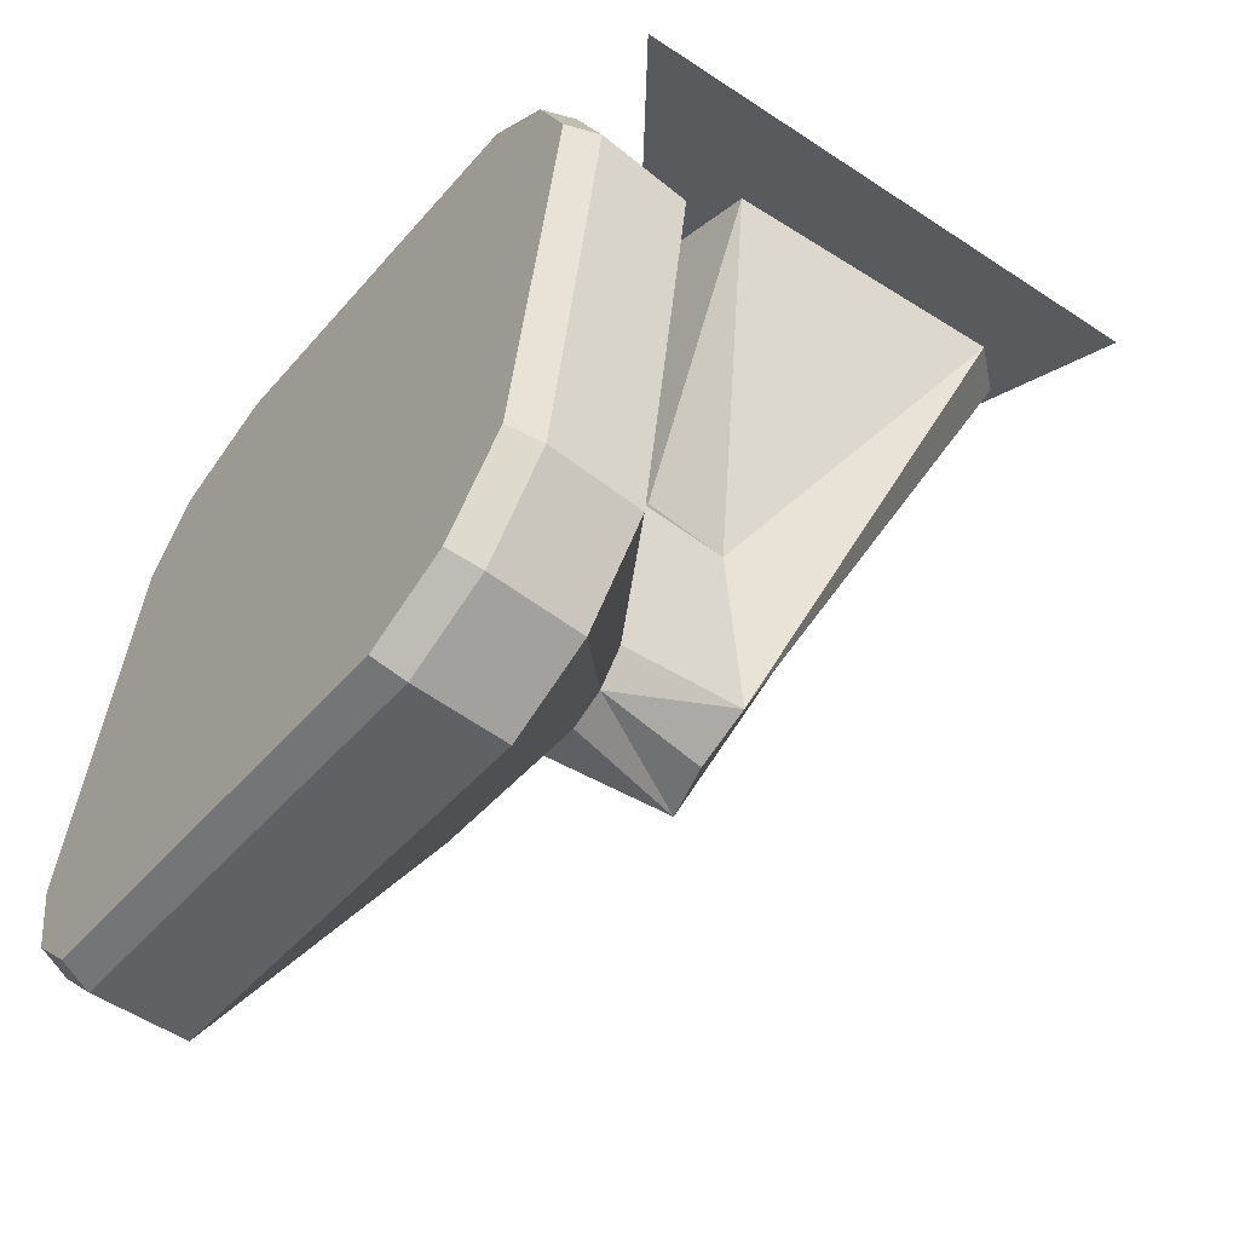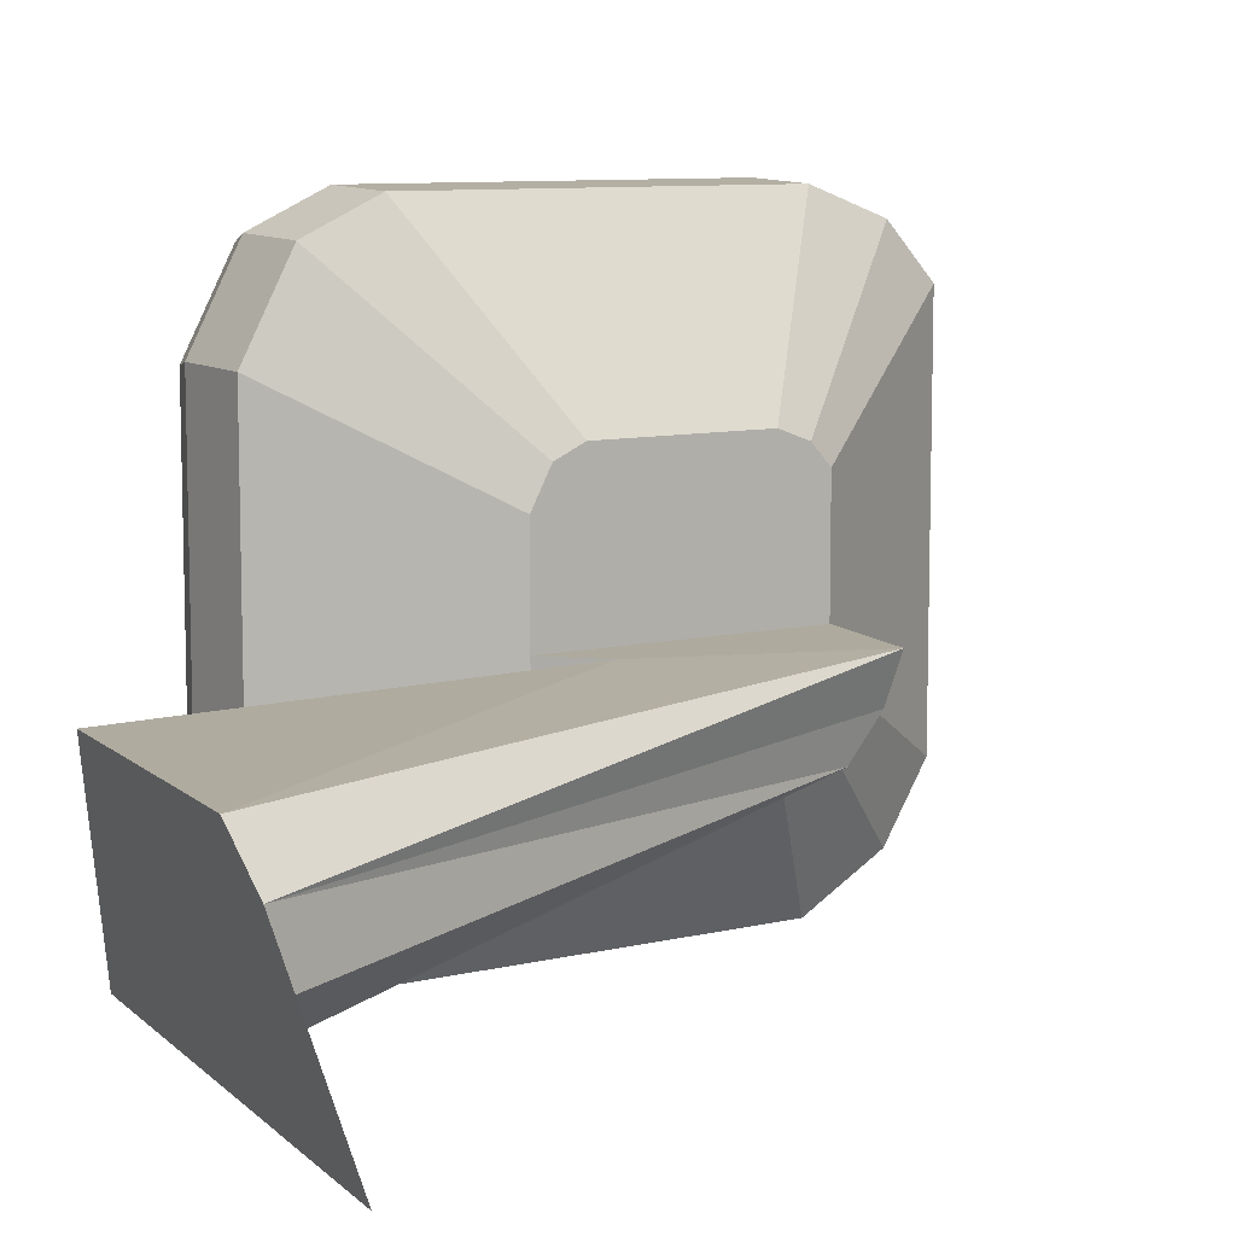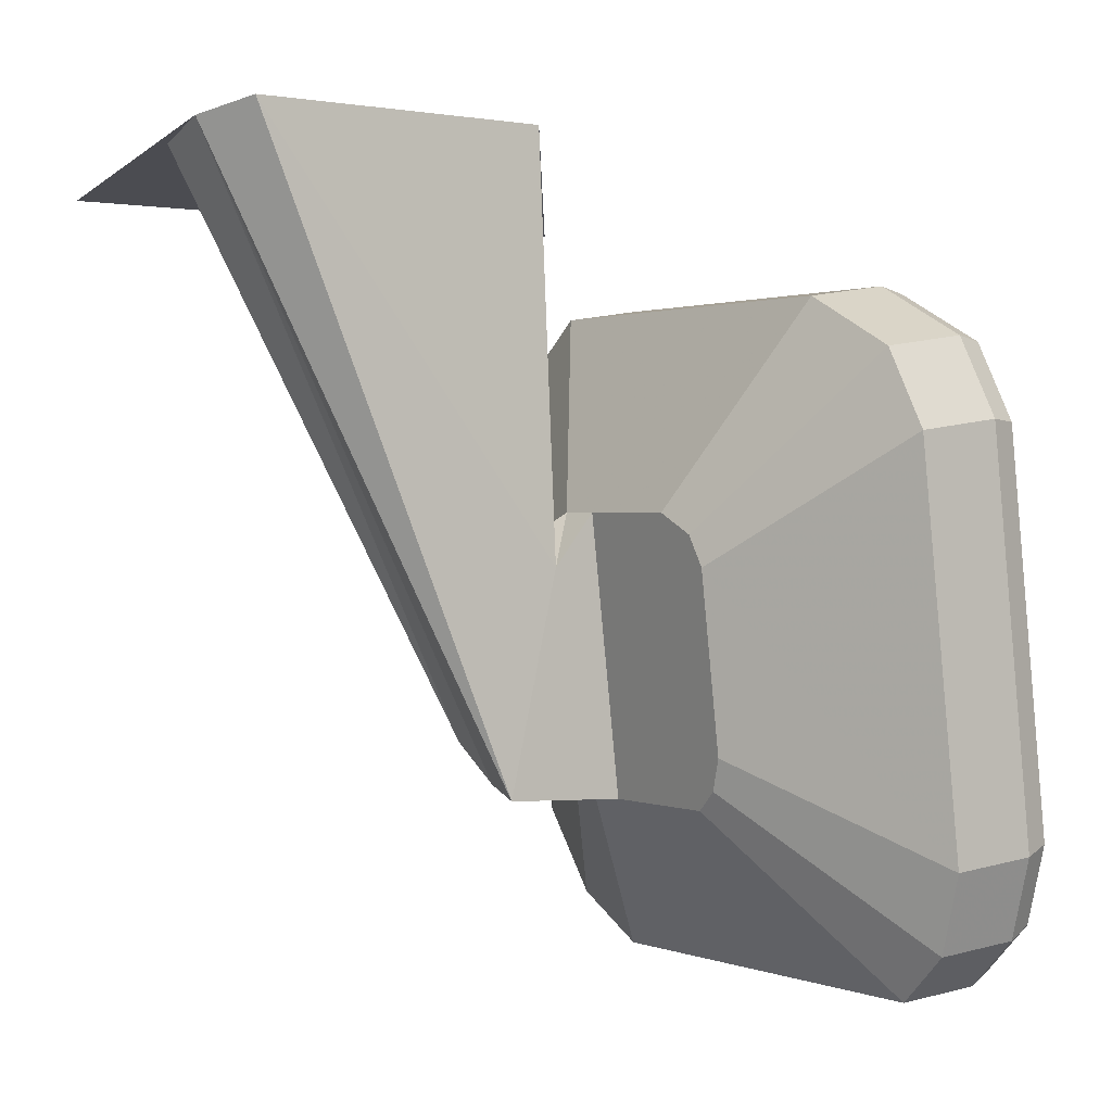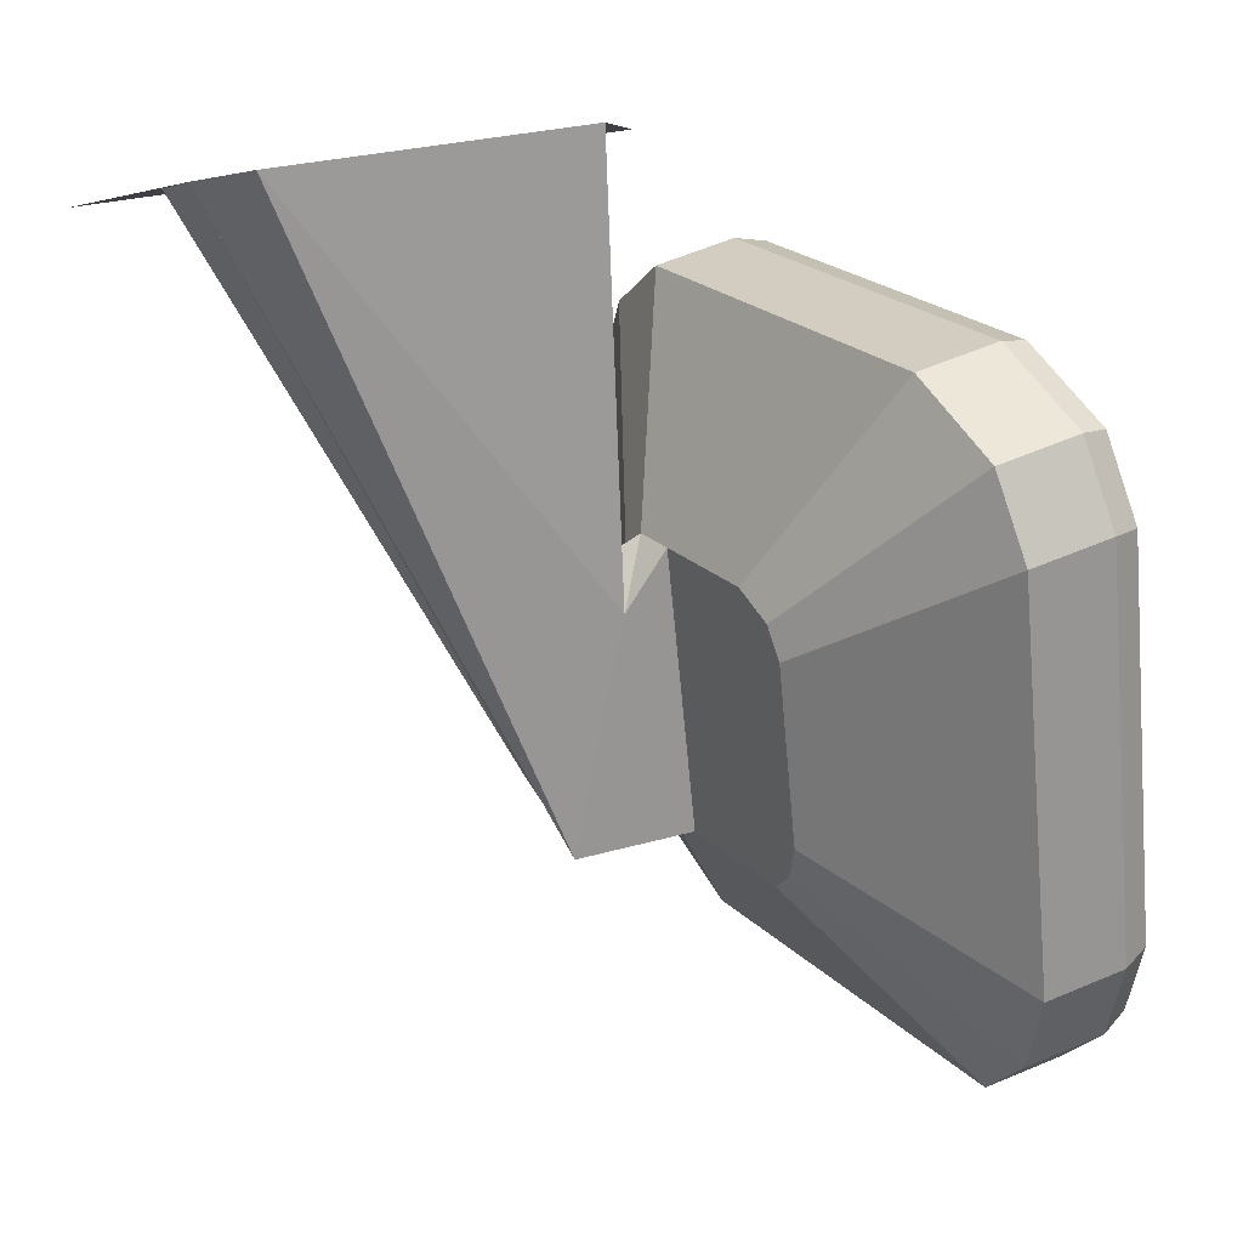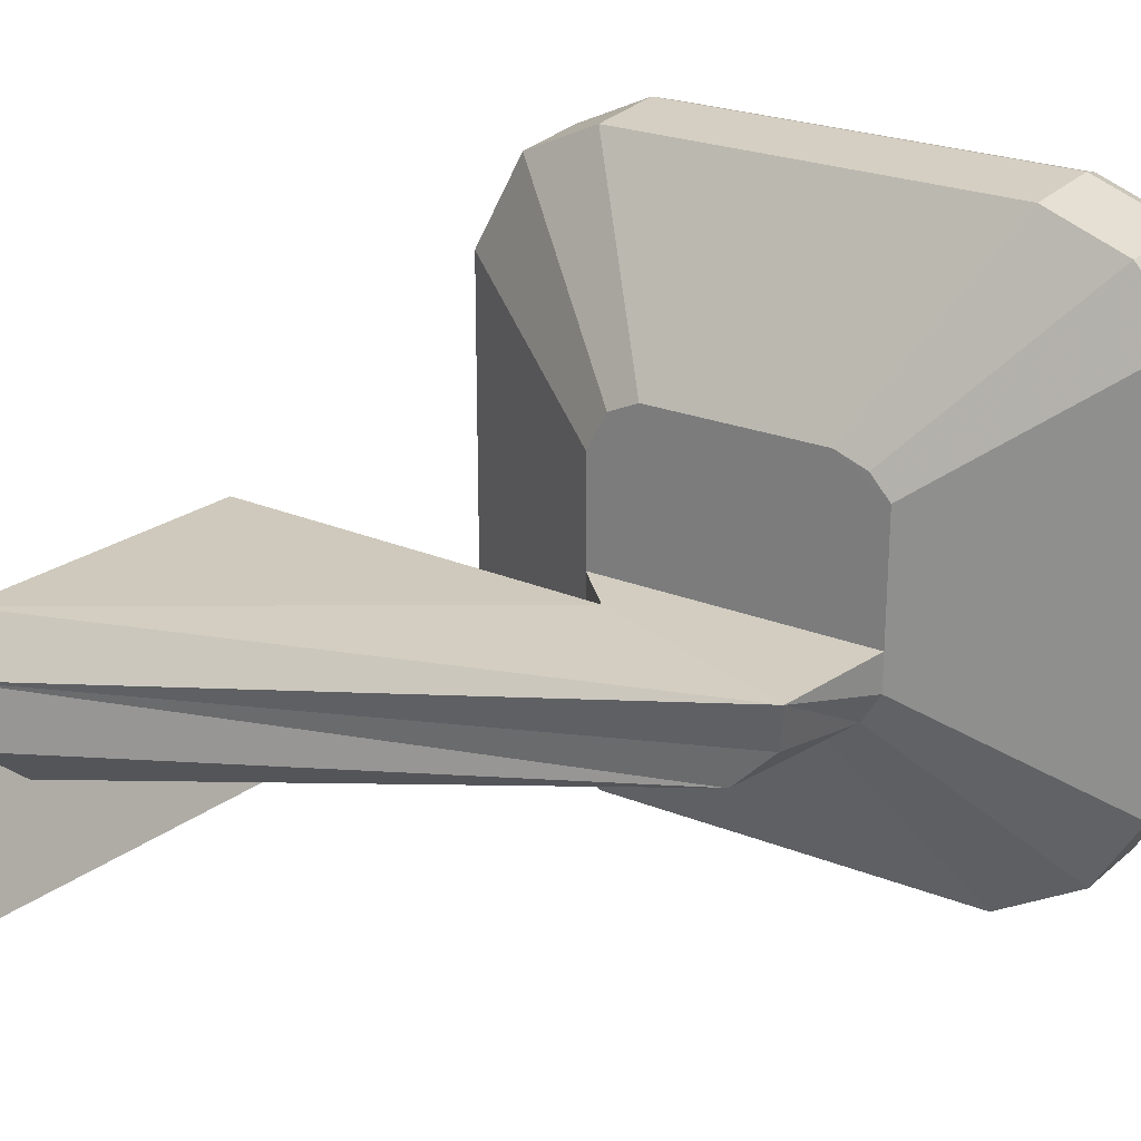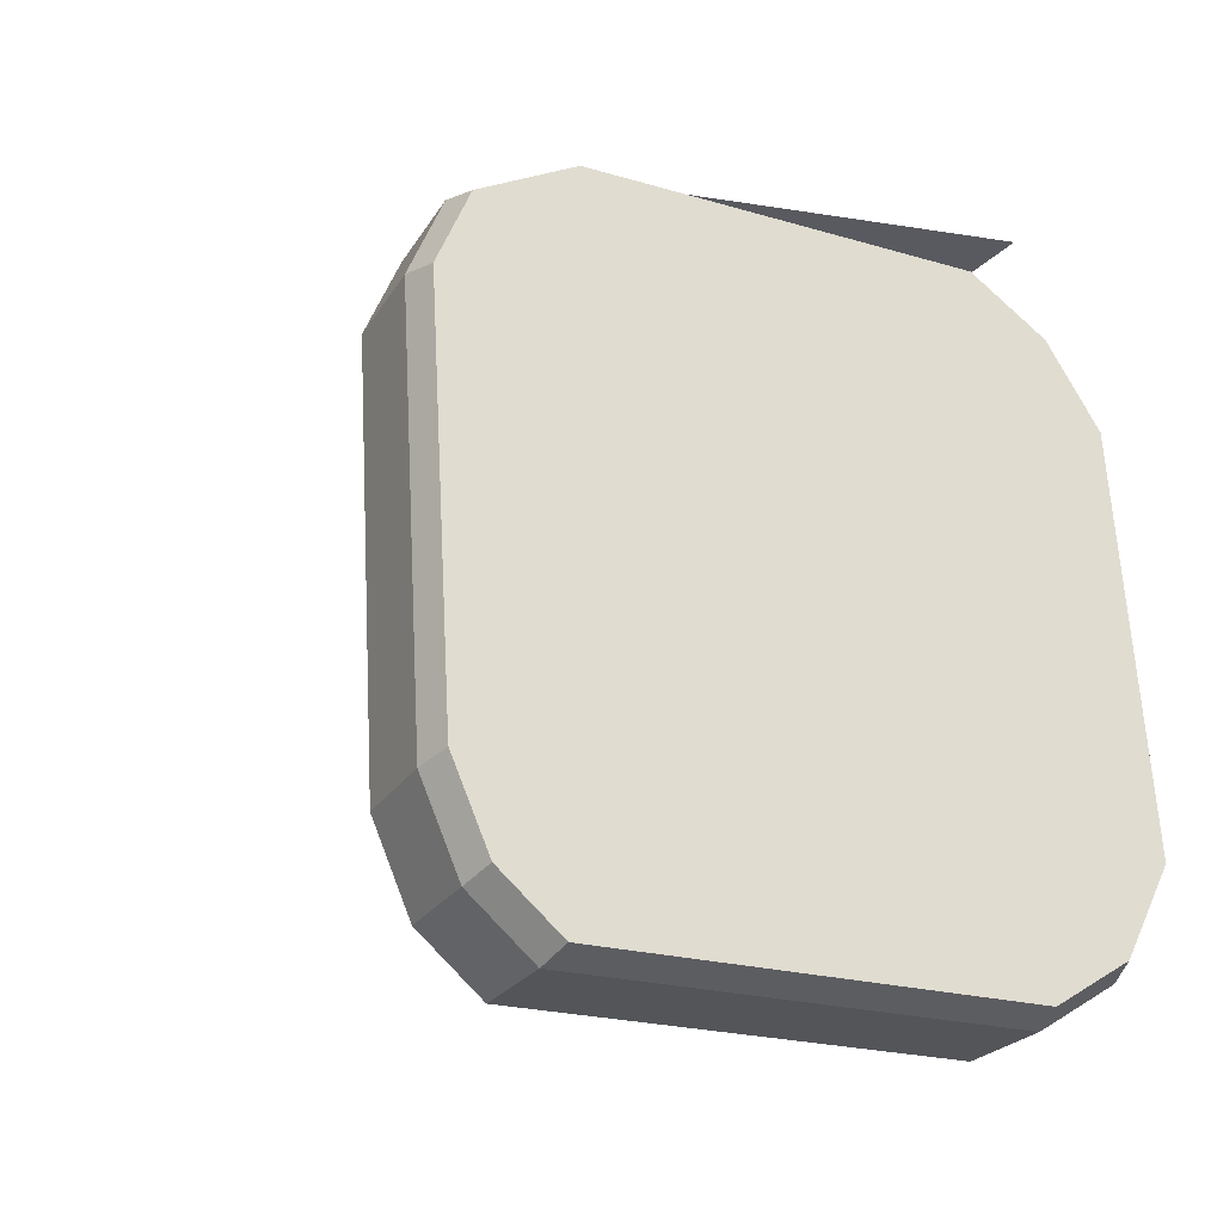
<metadata>
{"format":"obj","ext":"obj","renderer":"f3d","projection":"perspective","resolution":1024,"background":"white","views":[{"elev":-45.3,"azim":-37.5,"up":"+Z"},{"elev":9.2,"azim":64.2,"up":"+Y"},{"elev":1.0,"azim":144.4,"up":"+Z"},{"elev":22.3,"azim":147.9,"up":"+Z"},{"elev":24.4,"azim":129.7,"up":"+Y"},{"elev":-20.8,"azim":-118.5,"up":"+Z"}]}
</metadata>
<code>
v 0.1948 0.05788 -0.1362
v 0.2144 0.05788 -0.1362
v 0.2013 0.06669 -0.1335
v 0.2014 0.06146 -0.1351
v 0.2117 0.06123 -0.1352
v 0.2134 0.06273 -0.1347
v 0.2136 0.06492 -0.1341
v 0.2124 0.06674 -0.1335
v 0.201 0.06725 -0.1487
v 0.2023 0.06407 -0.149
v 0.2029 0.06407 -0.1548
v 0.2025 0.06551 -0.1562
v 0.2029 0.06725 -0.1566
v 0.1995 0.06725 -0.1468
v 0.1983 0.06725 -0.1568
v 0.1995 0.06574 -0.1468
v 0.1994 0.06473 -0.1475
v 0.1993 0.06407 -0.1487
v 0.1957 0.05737 -0.1444
v 0.1961 0.05901 -0.1415
v 0.1986 0.06407 -0.1549
v 0.1941 0.05737 -0.1583
v 0.1984 0.0648 -0.1561
v 0.1983 0.06589 -0.1568
v 0.1983 0.07178 -0.1568
v 0.1936 0.07663 -0.163
v 0.1936 0.06191 -0.163
v 0.1994 0.0725 -0.1475
v 0.1993 0.07301 -0.1486
v 0.1986 0.07301 -0.1549
v 0.1984 0.07258 -0.156
v 0.1995 0.07112 -0.1468
v 0.1957 0.07971 -0.1442
v 0.1961 0.07844 -0.1415
v 0.1941 0.07972 -0.1583
v 0.1938 0.07863 -0.1612
v 0.1907 0.07873 -0.1609
v 0.1905 0.07671 -0.1627
v 0.1897 0.07843 -0.1605
v 0.1895 0.07647 -0.1623
v 0.1898 0.07762 -0.16
v 0.19 0.07855 -0.1575
v 0.1918 0.07752 -0.1419
v 0.192 0.07463 -0.1404
v 0.192 0.06199 -0.1404
v 0.1918 0.05992 -0.1418
v 0.1915 0.05854 -0.1443
v 0.19 0.05854 -0.1574
v 0.1898 0.06007 -0.16
v 0.1896 0.0623 -0.1613
v 0.1896 0.0761 -0.1613
v 0.1916 0.07855 -0.1441
v 0.1921 0.07487 -0.1394
v 0.1919 0.07825 -0.1412
v 0.193 0.07854 -0.141
v 0.1932 0.07506 -0.1392
v 0.1916 0.0795 -0.1438
v 0.1927 0.07983 -0.1438
v 0.19 0.0795 -0.1577
v 0.1911 0.07983 -0.158
v 0.1963 0.07499 -0.1397
v 0.1963 0.06155 -0.1397
v 0.193 0.05891 -0.141
v 0.1932 0.06148 -0.1392
v 0.1927 0.05726 -0.144
v 0.1911 0.05726 -0.158
v 0.1938 0.05919 -0.1614
v 0.1907 0.05909 -0.1611
v 0.1905 0.06184 -0.1627
v 0.1895 0.06204 -0.1623
v 0.1897 0.05937 -0.1607
v 0.19 0.05759 -0.1577
v 0.1916 0.05759 -0.144
v 0.1919 0.05919 -0.1412
v 0.1921 0.06168 -0.1394
f 3 1 4
f 4 1 5
f 1 2 5
f 5 2 6
f 7 6 2
f 4 5 3
f 3 5 8
f 5 6 7
f 5 7 8
f 3 4 9
f 4 10 9
f 4 5 10
f 10 5 11
f 6 11 5
f 11 6 7
f 11 7 12
f 12 7 13
f 7 8 13
f 8 3 9
f 13 8 9
f 14 15 9
f 9 15 13
f 9 16 14
f 10 16 9
f 16 10 17
f 18 17 10
f 18 19 17
f 17 19 20
f 21 22 18
f 18 22 19
f 11 21 10
f 10 21 18
f 11 23 21
f 23 11 12
f 13 23 12
f 23 13 24
f 13 15 24
f 25 26 15
f 15 27 24
f 15 26 27
f 15 30 25
f 15 14 30
f 25 30 31
f 14 29 30
f 32 29 14
f 28 29 32
f 29 28 33
f 33 28 34
f 30 29 35
f 35 29 33
f 31 30 35
f 36 31 35
f 26 25 36
f 36 25 31
f 38 26 37
f 37 26 36
f 40 37 39
f 40 38 37
f 39 41 40
f 42 41 39
f 44 52 43
f 44 45 47
f 45 46 47
f 44 47 52
f 47 48 42
f 48 49 50
f 48 50 42
f 50 51 42
f 51 41 42
f 47 42 52
f 43 53 44
f 54 53 43
f 54 55 56
f 53 54 56
f 58 55 54
f 57 58 54
f 60 58 57
f 59 60 57
f 37 60 39
f 39 60 59
f 36 35 60
f 37 36 60
f 35 33 60
f 60 33 58
f 33 34 58
f 58 34 55
f 55 34 56
f 56 34 61
f 34 28 61
f 61 28 32
f 16 62 14
f 14 61 32
f 14 62 61
f 20 62 17
f 17 62 16
f 63 64 20
f 20 64 62
f 19 65 20
f 20 65 63
f 22 66 19
f 19 66 65
f 67 66 22
f 67 68 66
f 23 67 22
f 21 23 22
f 27 67 23
f 24 27 23
f 69 67 27
f 69 68 67
f 38 69 26
f 26 69 27
f 40 69 38
f 40 70 69
f 40 50 70
f 51 50 40
f 41 51 40
f 50 49 70
f 70 49 71
f 49 48 71
f 71 48 72
f 47 72 48
f 72 47 73
f 74 73 47
f 65 74 63
f 65 73 74
f 66 73 65
f 66 72 73
f 68 71 66
f 66 71 72
f 70 71 69
f 69 71 68
f 74 75 64
f 63 74 64
f 75 74 46
f 46 74 47
f 45 75 46
f 53 75 45
f 75 53 56
f 64 75 56
f 64 56 62
f 62 56 61
f 44 53 45
f 59 42 39
f 57 42 59
f 42 57 52
f 57 54 52
f 52 54 43

</code>
